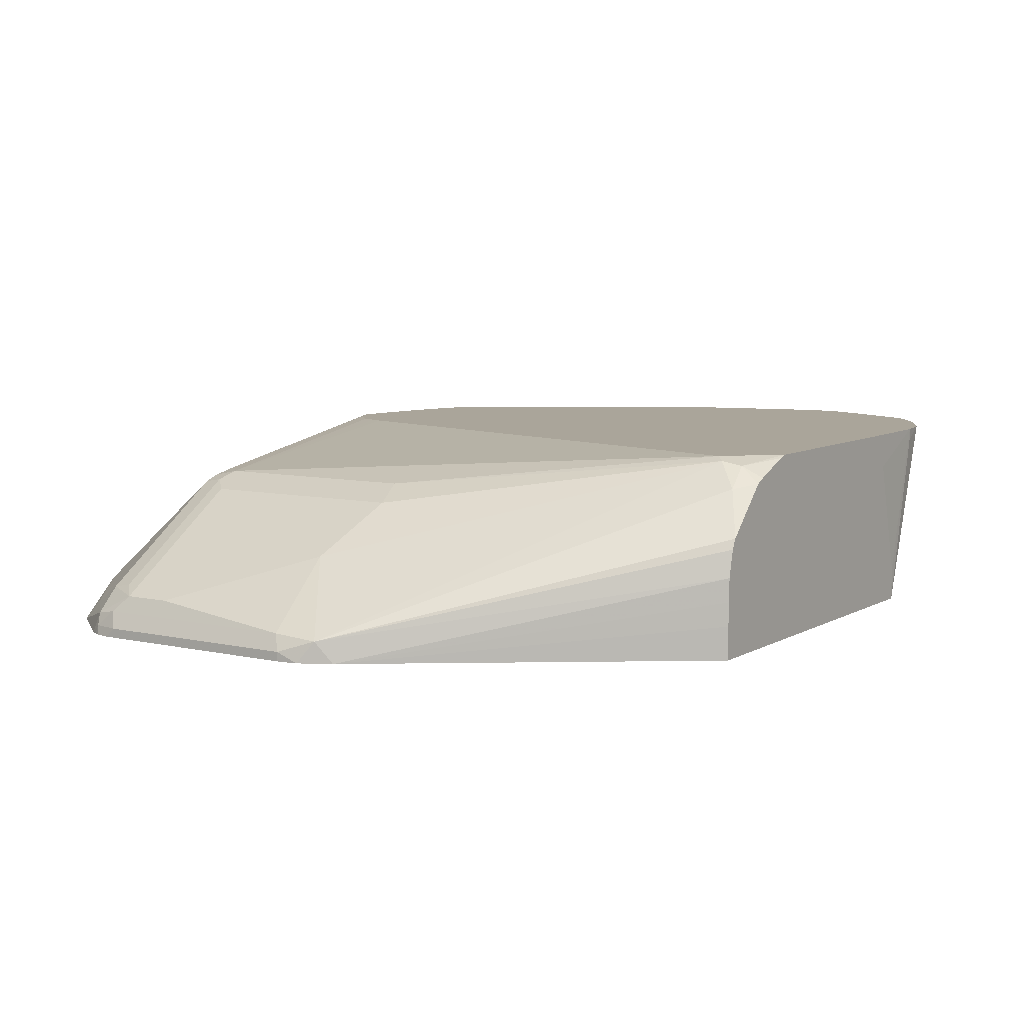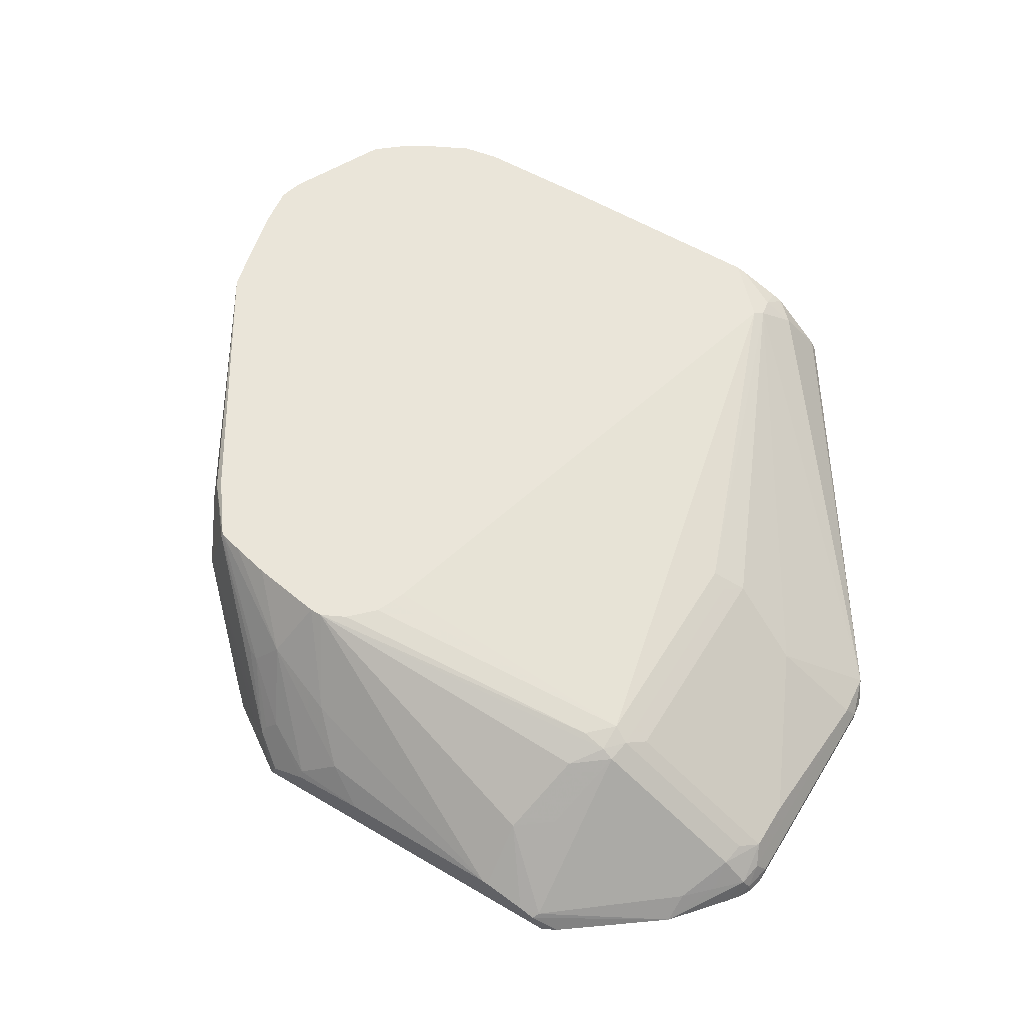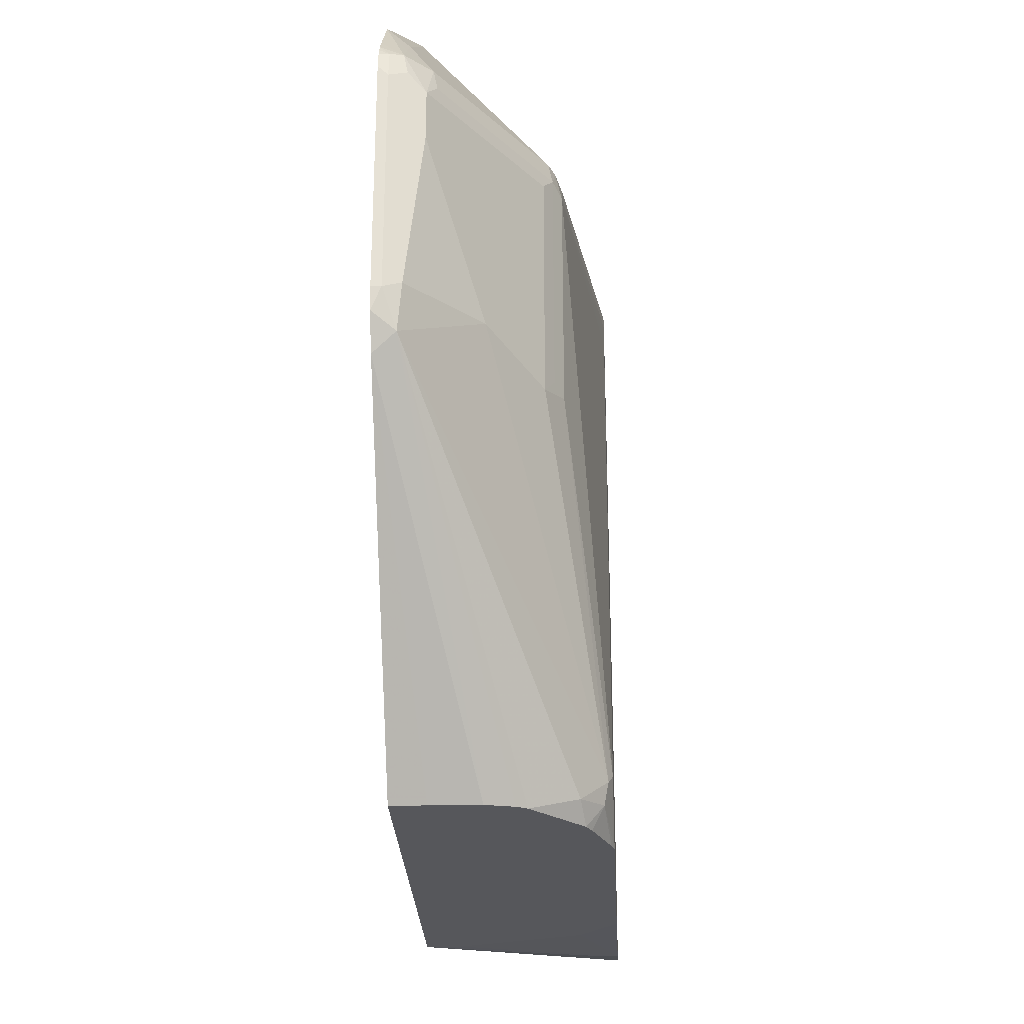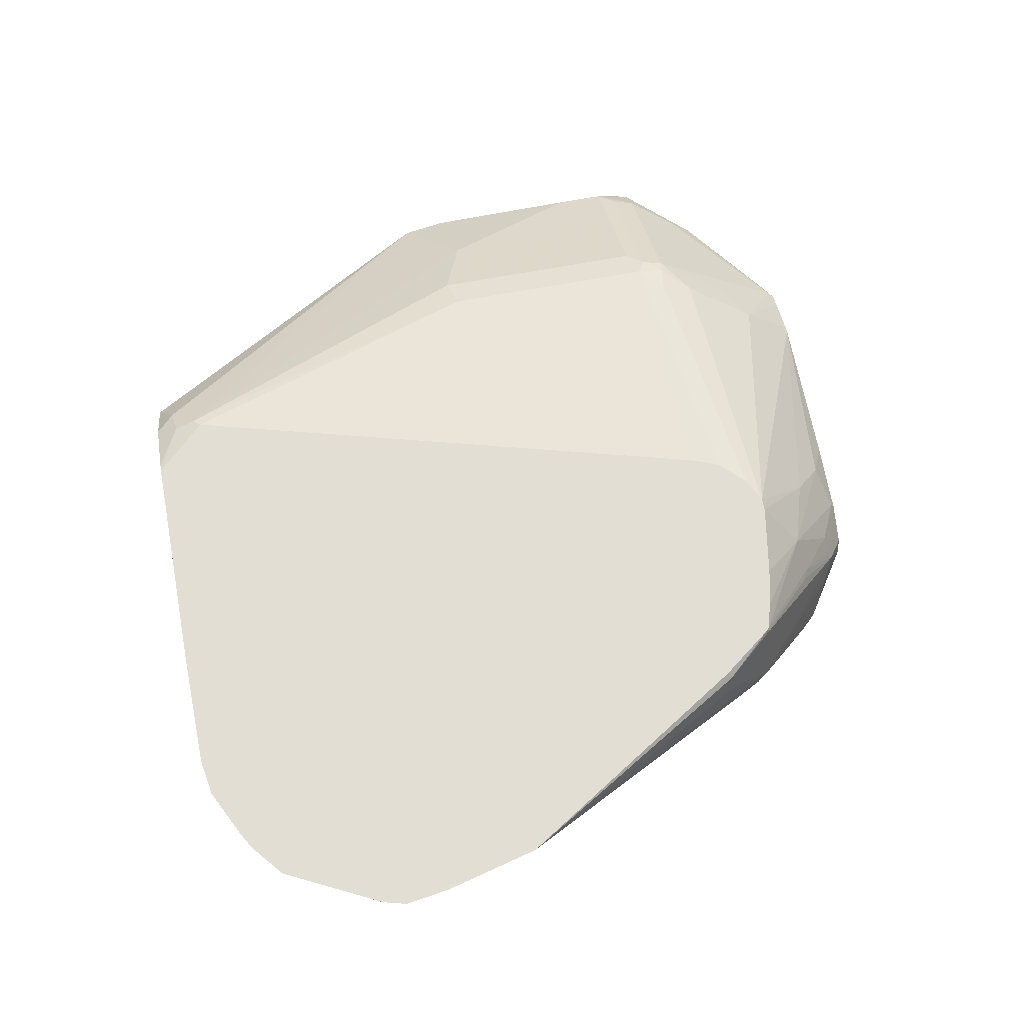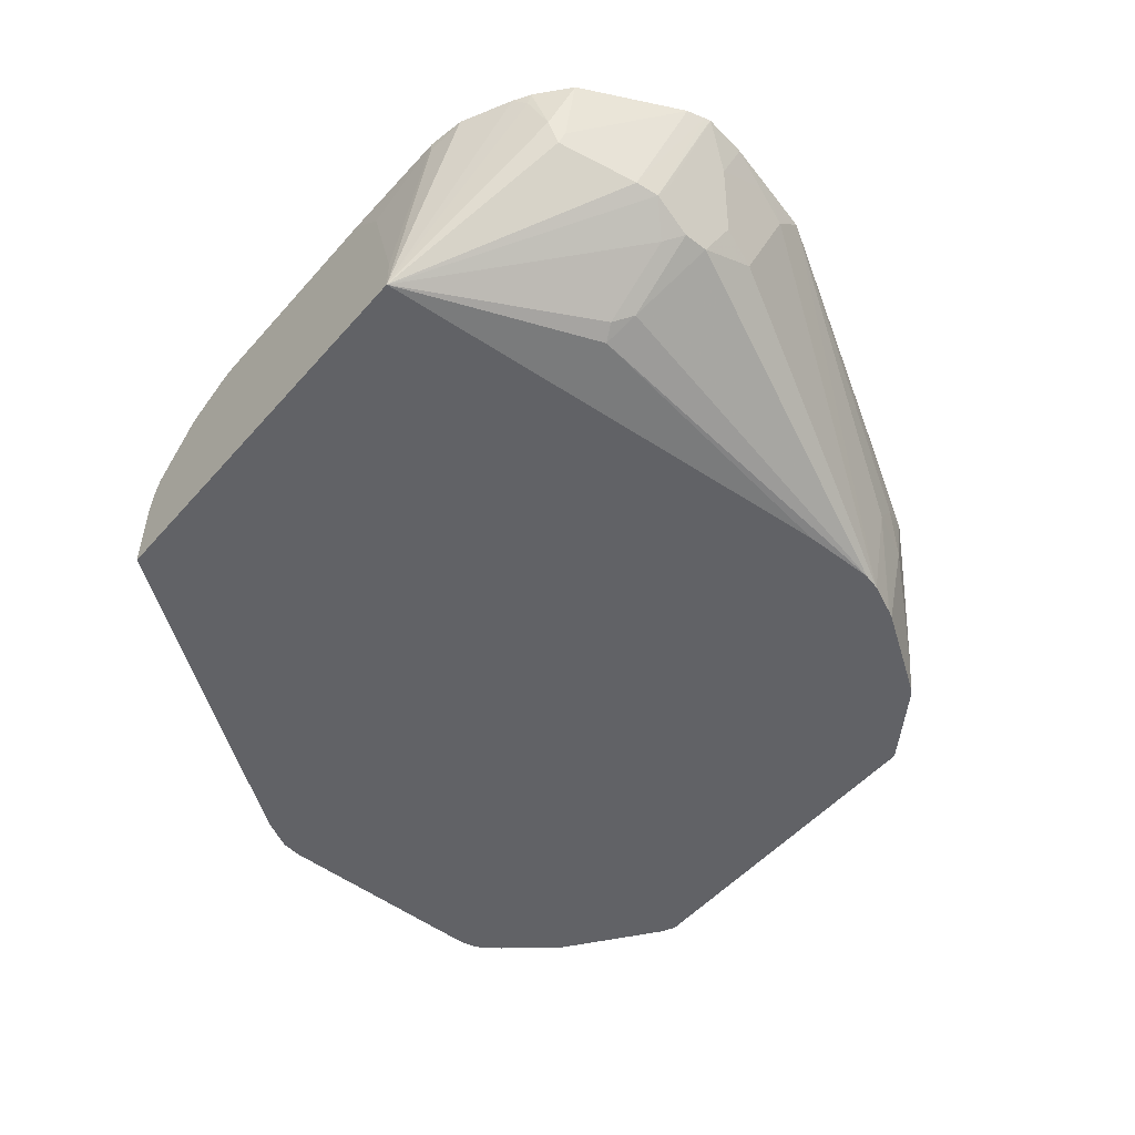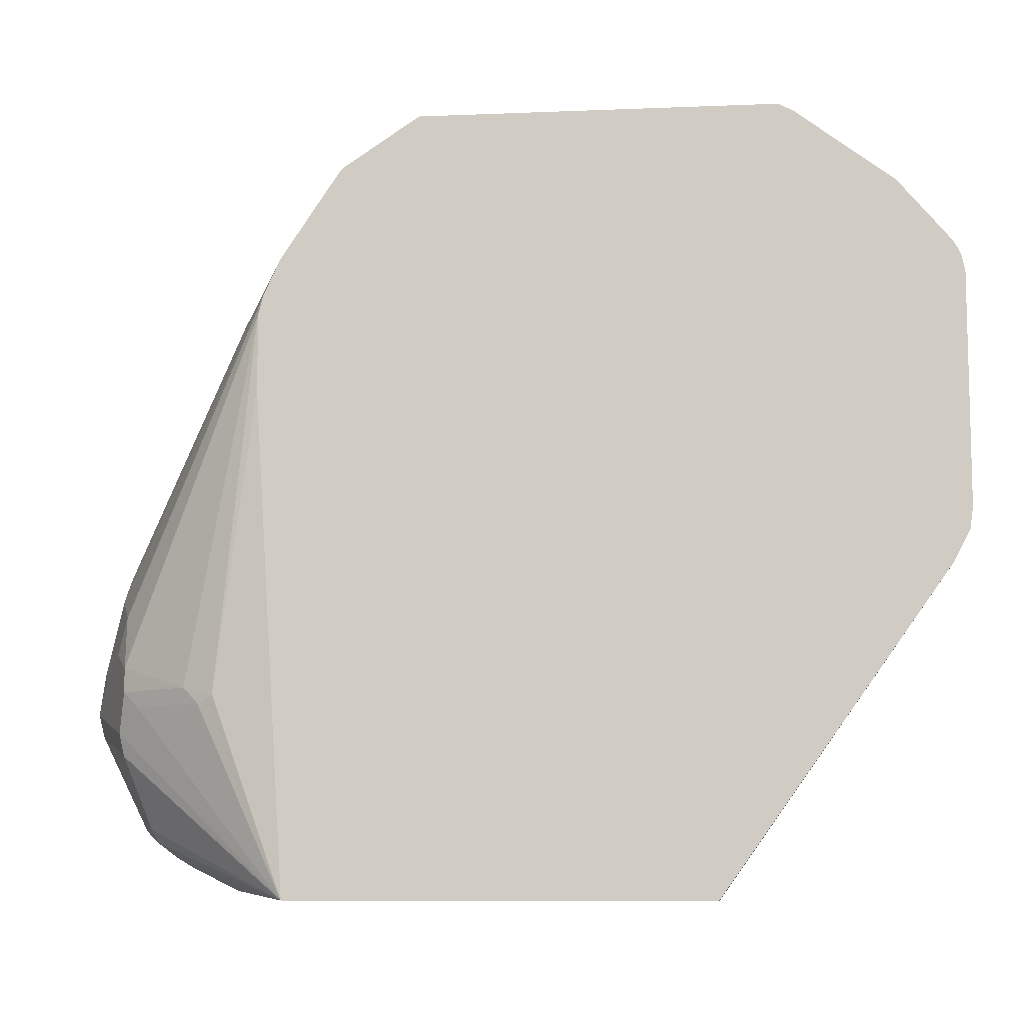
<metadata>
{"format":"obj","ext":"obj","renderer":"f3d","projection":"perspective","resolution":1024,"background":"white","views":[{"elev":7.6,"azim":-57.0,"up":"+Z"},{"elev":58.0,"azim":-148.6,"up":"+Z"},{"elev":-27.3,"azim":-87.2,"up":"+Y"},{"elev":67.3,"azim":79.3,"up":"+Z"},{"elev":-50.7,"azim":50.4,"up":"+Z"},{"elev":-9.1,"azim":-173.8,"up":"+Y"}]}
</metadata>
<code>
v 0.01988 -0.4969 0.09906
v -0.1623 -0.2416 0.07153
v 0.01988 -0.4969 0.07153
v 0.02016 -0.4969 0.1186
v -0.1683 -0.2278 0.08915
v -0.1759 -0.2155 0.07153
v 0.02066 -0.4969 0.1379
v 0.3566 -0.4969 0.07153
v -0.1056 -0.1849 0.1453
v -0.1717 -0.1915 0.09245
v -0.1782 -0.1981 0.07925
v 0.02565 -0.4969 0.1601
v 0.02978 -0.4969 0.1684
v 0.05287 -0.482 0.2047
v 0.07268 -0.4622 0.2245
v -0.1782 -0.1981 0.07153
v 0.3824 -0.09306 0.07153
v 0.416 -0.3368 0.07925
v 0.4292 -0.3433 0.08585
v 0.4886 -0.3433 0.1255
v 0.5084 -0.3632 0.1453
v 0.5052 -0.3813 0.1486
v 0.4853 -0.4408 0.1684
v 0.4853 -0.4507 0.1882
v 0.4754 -0.4631 0.2179
v 0.4657 -0.4704 0.2277
v 0.426 -0.4902 0.2277
v 0.4258 -0.4902 0.2277
v 0.3962 -0.4953 0.2179
v 0.3566 -0.4969 0.09906
v -0.1056 -0.02643 0.1453
v -0.165 -0.06605 0.1057
v -0.04618 -0.2047 0.1849
v -0.1717 -0.01327 0.09245
v -0.1782 -0.01982 0.07925
v 0.0694 -0.4969 0.208
v 0.07596 -0.4787 0.2212
v 0.1186 -0.4969 0.2277
v 0.07902 -0.4559 0.2277
v -0.01974 -0.1981 0.1981
v -0.1782 -0.0121 0.07153
v 0.3824 -0.03194 0.07153
v 0.4424 -0.3302 0.09245
v 0.5018 -0.3302 0.1321
v 0.5151 -0.3566 0.1585
v 0.5497 -0.3417 0.2277
v 0.5481 -0.3433 0.2245
v 0.5485 -0.3471 0.2277
v 0.5447 -0.3614 0.2277
v 0.4903 -0.4383 0.1783
v 0.5051 -0.4406 0.2277
v 0.4787 -0.4626 0.2277
v 0.3962 -0.4953 0.2277
v 0.3294 -0.4969 0.1981
v -0.1519 -0.01327 0.1123
v -0.165 -0.02643 0.1057
v -0.04618 -0.02643 0.1849
v -0.033 -0.01327 0.1915
v -0.033 -0.1915 0.1915
v -0.1683 0.004921 0.08915
v -0.1733 0.002471 0.07925
v -0.1752 0.001491 0.07153
v 0.07767 -0.4969 0.2121
v 0.1113 -0.4969 0.2255
v 0.2998 -0.4969 0.2277
v -0.01974 -0.01982 0.1981
v 0.1978 -0.02006 0.2277
v 0.3788 -0.01743 0.07153
v 0.5052 -0.2674 0.1486
v 0.5018 -0.3103 0.1321
v 0.5151 -0.2972 0.1585
v 0.5217 -0.3302 0.1717
v 0.5415 -0.3302 0.2113
v 0.5349 -0.3169 0.1981
v 0.5447 -0.3071 0.2277
v 0.5217 -0.3103 0.1717
v -0.08908 0.004921 0.1486
v -0.1485 0.004921 0.109
v -0.01974 0.002471 0.1932
v -0.02965 0.004921 0.1882
v -0.1485 0.02476 0.08915
v -0.1266 0.06328 0.07153
v -0.1611 0.02237 0.07153
v -0.1695 0.01209 0.07153
v -0.1727 0.006635 0.07153
v 6.51e-05 -3.961e-05 0.1981
v 0.2019 -0.008796 0.2277
v 0.2077 0.004737 0.2277
v 0.2081 0.005104 0.2277
v 0.2277 0.0247 0.2277
v 0.4061 -0.02974 0.1288
v 0.5249 -0.2278 0.2277
v 0.525 -0.2476 0.208
v 0.3675 0.007676 0.07153
v 0.5349 -0.2773 0.2179
v 0.5329 -0.2595 0.2277
v 0.5316 -0.2608 0.2212
v -0.02965 0.1238 0.08915
v -0.1287 0.04454 0.08915
v 6.51e-05 0.02635 0.1849
v 0.2475 0.03462 0.2277
v -0.00984 0.06438 0.1486
v -0.02644 0.1287 0.08591
v -0.04732 0.1227 0.07153
v 0.2279 0.02482 0.2277
v 0.3665 0.009881 0.07153
v 0.3863 0.009881 0.1288
v 0.4028 -0.01327 0.1519
v 0.3896 0.01319 0.1651
v 0.4094 -0.02643 0.2047
v 0.4061 -0.02974 0.2229
v 0.4029 -0.03299 0.2277
v 0.3962 -3.961e-05 0.1585
v -0.0139 0.1287 0.09117
v 0.01988 0.08581 0.1453
v 0.2477 0.03468 0.2277
v -0.03542 0.1287 0.07153
v 0.3643 0.01423 0.07153
v 0.3599 0.02311 0.07594
v 0.3368 0.05942 0.07925
v 0.3301 0.07259 0.08585
v 0.3137 0.0882 0.07153
v 0.2839 0.1057 0.09245
v 0.2707 0.1122 0.1057
v 0.3698 0.01319 0.2245
v 0.3863 0.009881 0.1832
v 0.3701 0.01049 0.2277
v 0.01988 0.1287 0.1033
v 0.02465 0.1287 0.1041
v 0.2575 0.03468 0.2277
v 0.2179 0.08581 0.1651
v 0.252 0.1287 0.07153
v 0.3273 0.06977 0.07153
v 0.3178 0.08373 0.07153
v 0.2542 0.1278 0.07153
v 0.2478 0.1287 0.08406
v 0.2474 0.1287 0.08443
v 0.2575 0.1057 0.1255
v 0.2674 0.1089 0.1139
v 0.2971 0.07424 0.161
v 0.3071 0.06928 0.1634
v 0.3685 0.0119 0.2277
v 0.1585 0.1287 0.1041
v 0.1882 0.1139 0.1288
v 0.2773 0.06603 0.1849
v 0.317 0.02482 0.2277
v 0.2275 0.1287 0.09443
v 0.2179 0.1287 0.09924
v 0.2179 0.1254 0.1057
v 0.3479 0.0176 0.2277
f 79 86 101
f 79 100 80
f 78 99 81
f 77 99 78
f 77 98 99
f 77 80 98
f 74 95 75
f 75 95 97
f 73 76 74
f 71 74 76
f 69 71 70
f 69 74 71
f 69 95 74
f 69 93 95
f 75 97 96
f 145 146 150
f 82 103 104
f 80 100 115
f 92 96 97
f 68 94 91
f 92 110 111
f 92 109 110
f 91 108 92
f 91 107 108
f 91 106 107
f 91 94 106
f 86 105 101
f 86 90 105
f 82 98 103
f 82 99 98
f 81 99 82
f 80 102 98
f 80 115 102
f 79 101 100
f 92 111 112
f 58 79 80
f 68 92 93
f 55 77 78
f 53 65 54
f 49 51 50
f 46 76 73
f 46 72 76
f 46 48 47
f 46 74 75
f 46 73 74
f 45 72 46
f 45 76 72
f 45 71 76
f 44 71 45
f 44 70 71
f 92 97 93
f 43 70 44
f 55 78 56
f 68 93 69
f 55 58 77
f 58 66 79
f 68 91 92
f 66 90 86
f 66 89 90
f 66 88 89
f 66 87 88
f 66 67 87
f 66 86 79
f 61 84 85
f 61 85 62
f 60 84 61
f 60 83 84
f 60 82 83
f 60 81 82
f 60 78 81
f 58 80 77
f 56 78 60
f 92 108 113
f 116 130 131
f 93 97 95
f 125 140 142
f 125 141 140
f 124 141 125
f 124 140 141
f 124 139 140
f 124 138 139
f 125 142 127
f 124 137 138
f 124 135 136
f 123 135 124
f 122 135 123
f 121 134 122
f 121 133 134
f 120 133 121
f 124 136 137
f 129 131 144
f 129 144 143
f 130 145 131
f 42 70 43
f 144 145 149
f 143 149 148
f 143 144 149
f 142 145 150
f 140 145 142
f 138 140 139
f 138 145 140
f 138 149 145
f 138 148 149
f 138 147 148
f 137 147 138
f 132 136 135
f 131 145 144
f 130 146 145
f 119 133 120
f 118 133 119
f 116 131 129
f 115 116 129
f 103 132 117
f 103 136 132
f 103 137 136
f 103 147 137
f 103 148 147
f 103 143 148
f 103 129 143
f 103 128 129
f 103 114 128
f 103 117 104
f 100 116 115
f 100 101 116
f 98 115 114
f 98 102 115
f 98 114 103
f 106 118 107
f 92 113 109
f 107 109 113
f 107 118 119
f 115 129 128
f 114 115 128
f 111 127 112
f 111 125 127
f 111 126 125
f 110 126 111
f 109 126 110
f 109 125 126
f 109 124 125
f 109 123 124
f 109 122 123
f 109 121 122
f 107 121 109
f 107 120 121
f 107 119 120
f 107 113 108
f 42 69 70
f 22 49 23
f 40 58 59
f 8 19 20
f 8 18 19
f 8 17 18
f 6 11 16
f 5 15 9
f 5 14 15
f 8 20 21
f 5 13 14
f 5 7 12
f 5 11 6
f 5 10 11
f 5 9 10
f 2 7 5
f 2 4 7
f 5 12 13
f 8 21 22
f 8 22 23
f 8 23 24
f 10 56 34
f 10 32 56
f 9 57 31
f 9 33 57
f 9 15 33
f 9 32 10
f 9 56 32
f 9 31 56
f 8 53 30
f 8 29 53
f 8 28 29
f 8 27 28
f 8 26 27
f 8 25 26
f 8 24 25
f 2 8 3
f 10 34 35
f 2 17 8
f 2 68 42
f 1 4 2
f 1 7 4
f 1 12 7
f 1 13 12
f 1 36 13
f 1 63 36
f 2 5 6
f 1 64 63
f 1 65 38
f 1 54 65
f 1 30 54
f 1 8 30
f 42 68 69
f 1 2 3
f 1 38 64
f 2 6 16
f 2 16 41
f 2 41 62
f 2 94 68
f 2 106 94
f 2 118 106
f 2 133 118
f 2 134 133
f 2 122 134
f 2 135 122
f 2 132 135
f 2 117 132
f 2 104 117
f 2 82 104
f 2 83 82
f 2 84 83
f 2 85 84
f 2 62 85
f 2 42 17
f 10 35 11
f 1 3 8
f 11 41 16
f 26 28 27
f 26 53 28
f 26 65 53
f 26 38 65
f 26 39 38
f 26 67 39
f 28 53 29
f 26 87 67
f 26 89 88
f 26 90 89
f 26 105 90
f 26 101 105
f 26 116 101
f 26 130 116
f 26 88 87
f 30 53 54
f 31 55 56
f 31 57 58
f 11 35 41
f 40 66 58
f 39 67 66
f 39 66 40
f 37 64 38
f 37 63 64
f 36 63 37
f 35 62 41
f 35 61 62
f 34 60 61
f 34 56 60
f 33 58 57
f 33 59 58
f 33 40 59
f 31 58 55
f 26 146 130
f 26 150 146
f 34 61 35
f 26 127 142
f 21 45 46
f 21 44 45
f 20 44 21
f 19 44 20
f 19 43 44
f 18 43 19
f 18 42 43
f 17 42 18
f 15 40 33
f 15 38 39
f 15 37 38
f 14 37 15
f 14 36 37
f 26 142 150
f 13 36 14
f 21 46 47
f 21 47 48
f 15 39 40
f 22 48 49
f 26 92 112
f 26 112 127
f 21 48 22
f 26 96 92
f 26 75 96
f 26 48 46
f 26 49 48
f 26 51 49
f 26 46 75
f 23 49 50
f 25 52 26
f 24 52 25
f 24 51 52
f 26 52 51
f 23 50 24
f 24 50 51

</code>
